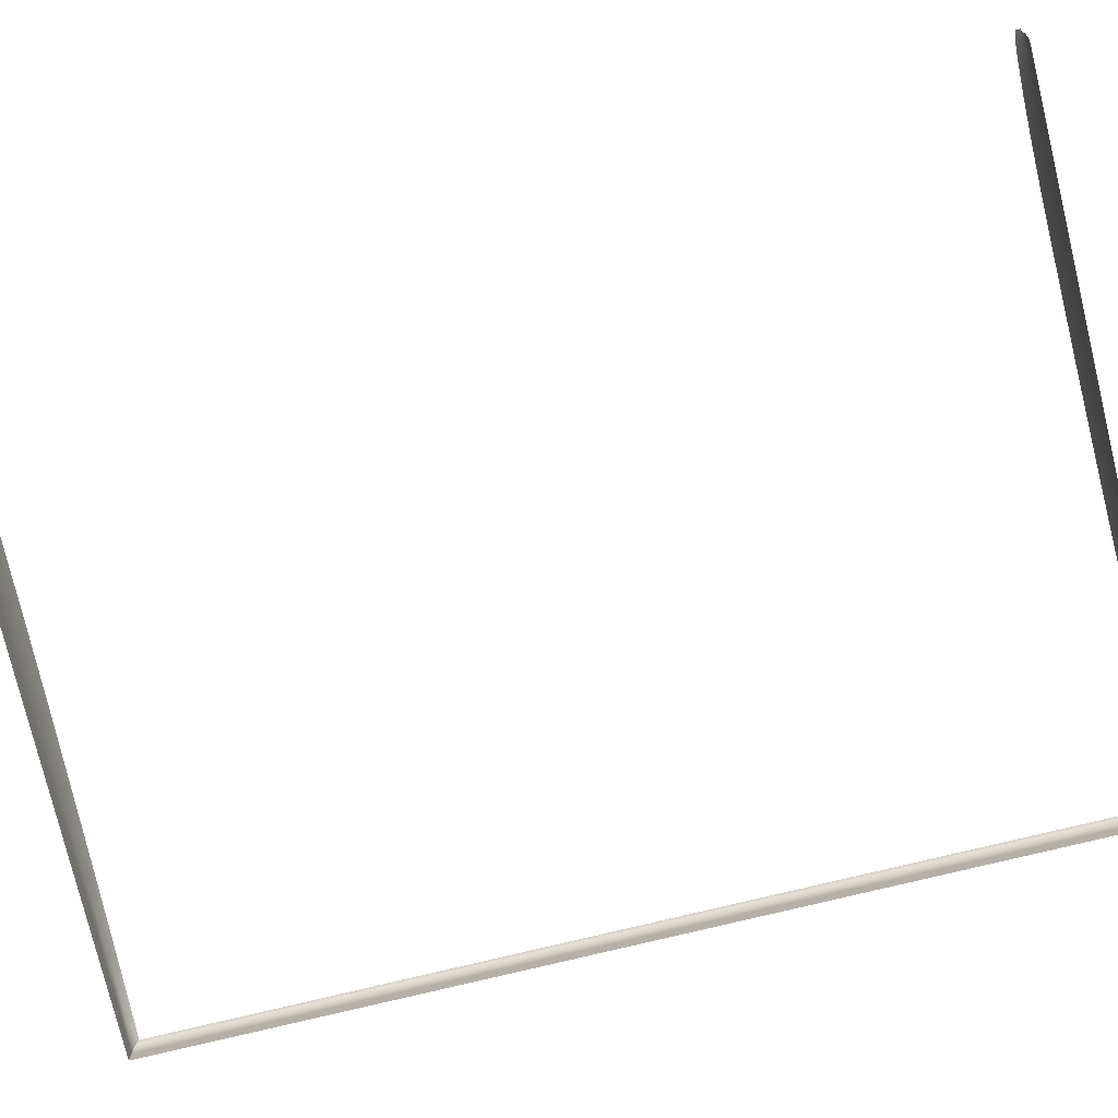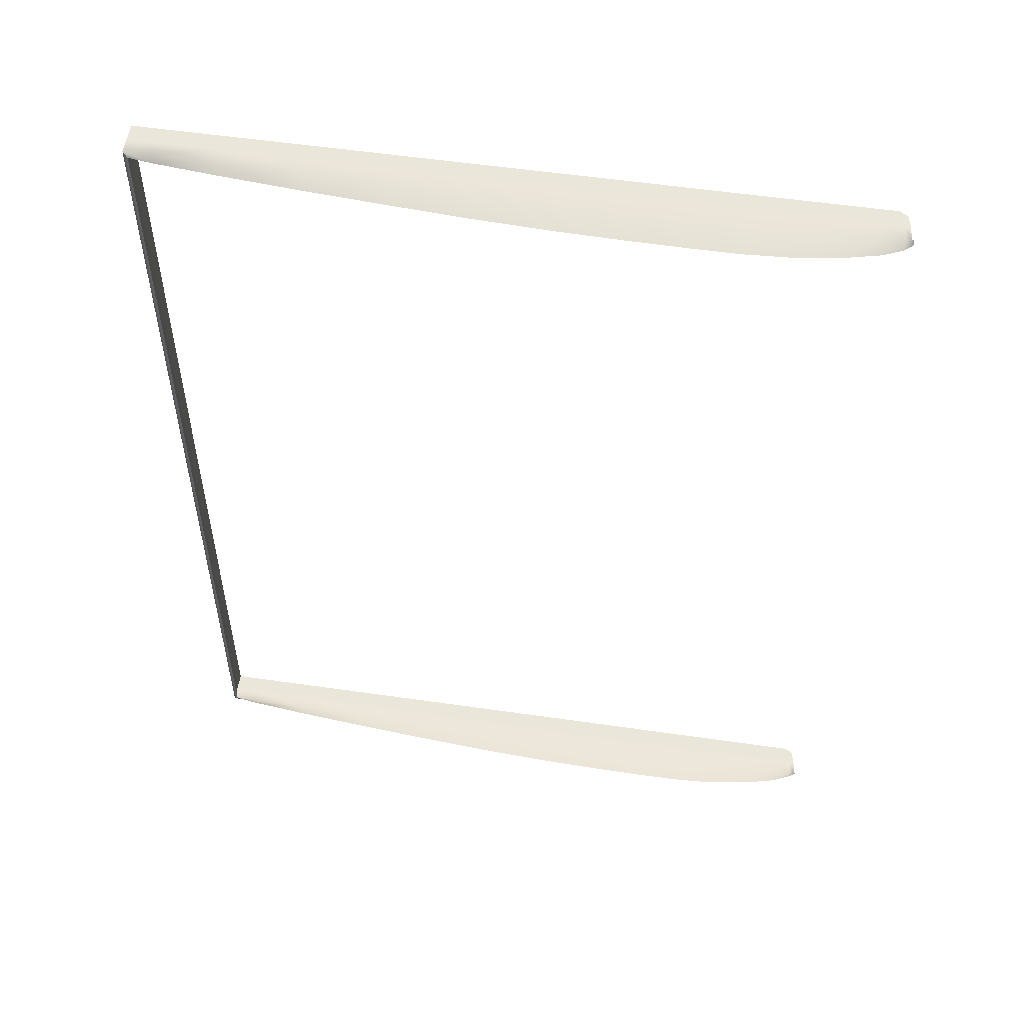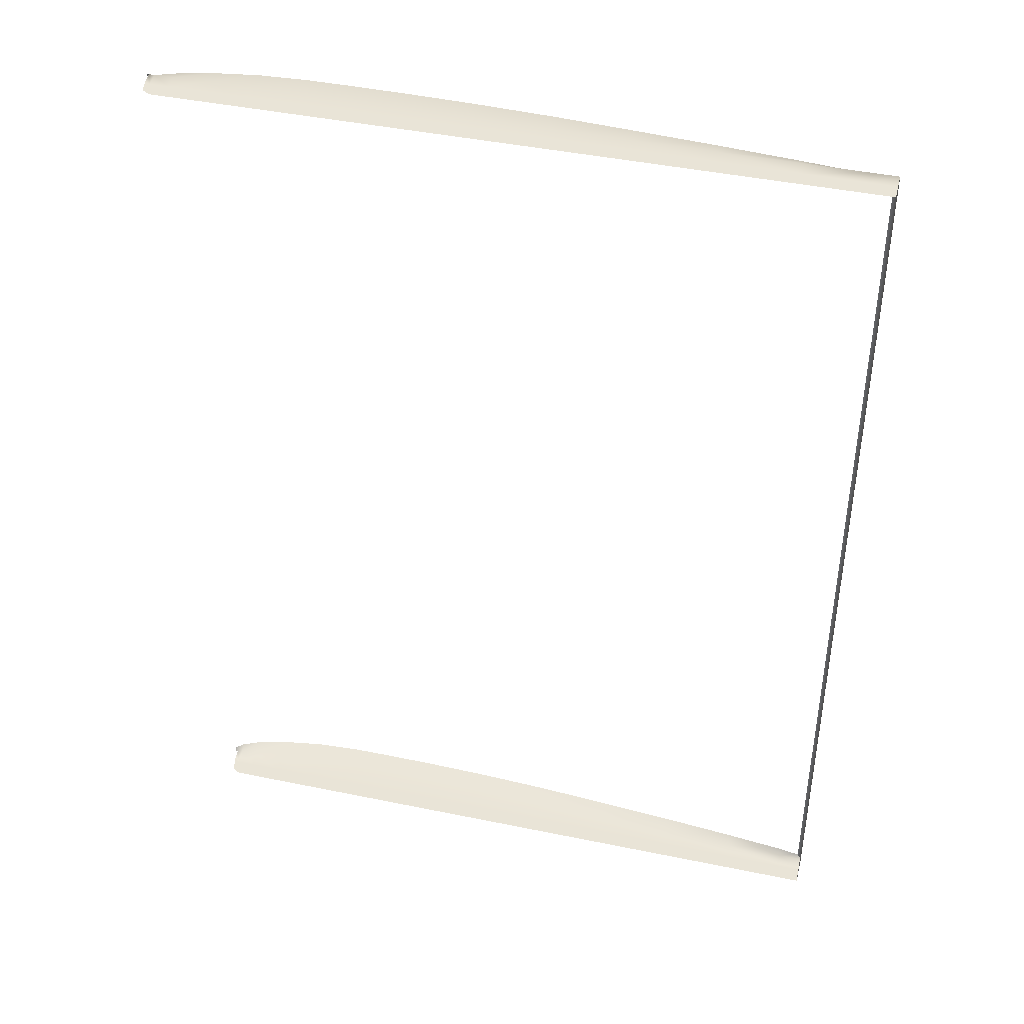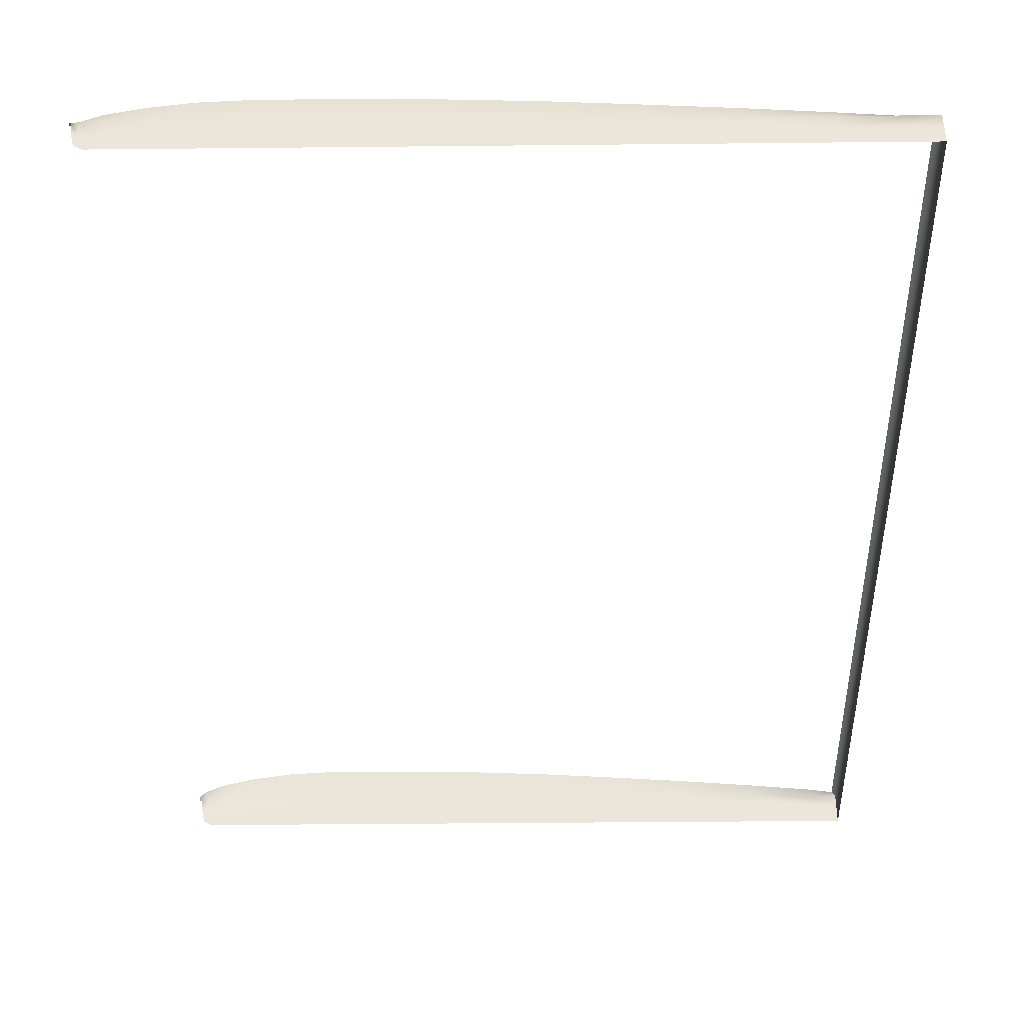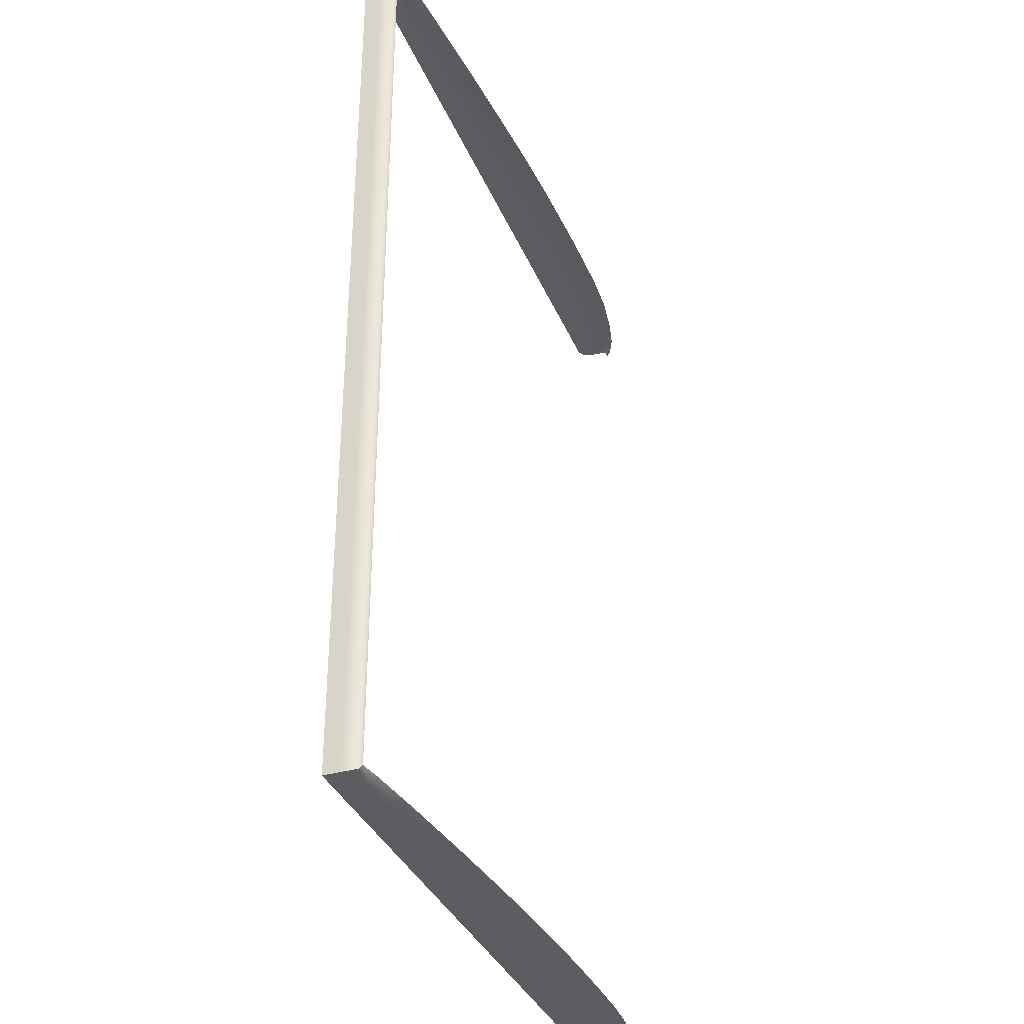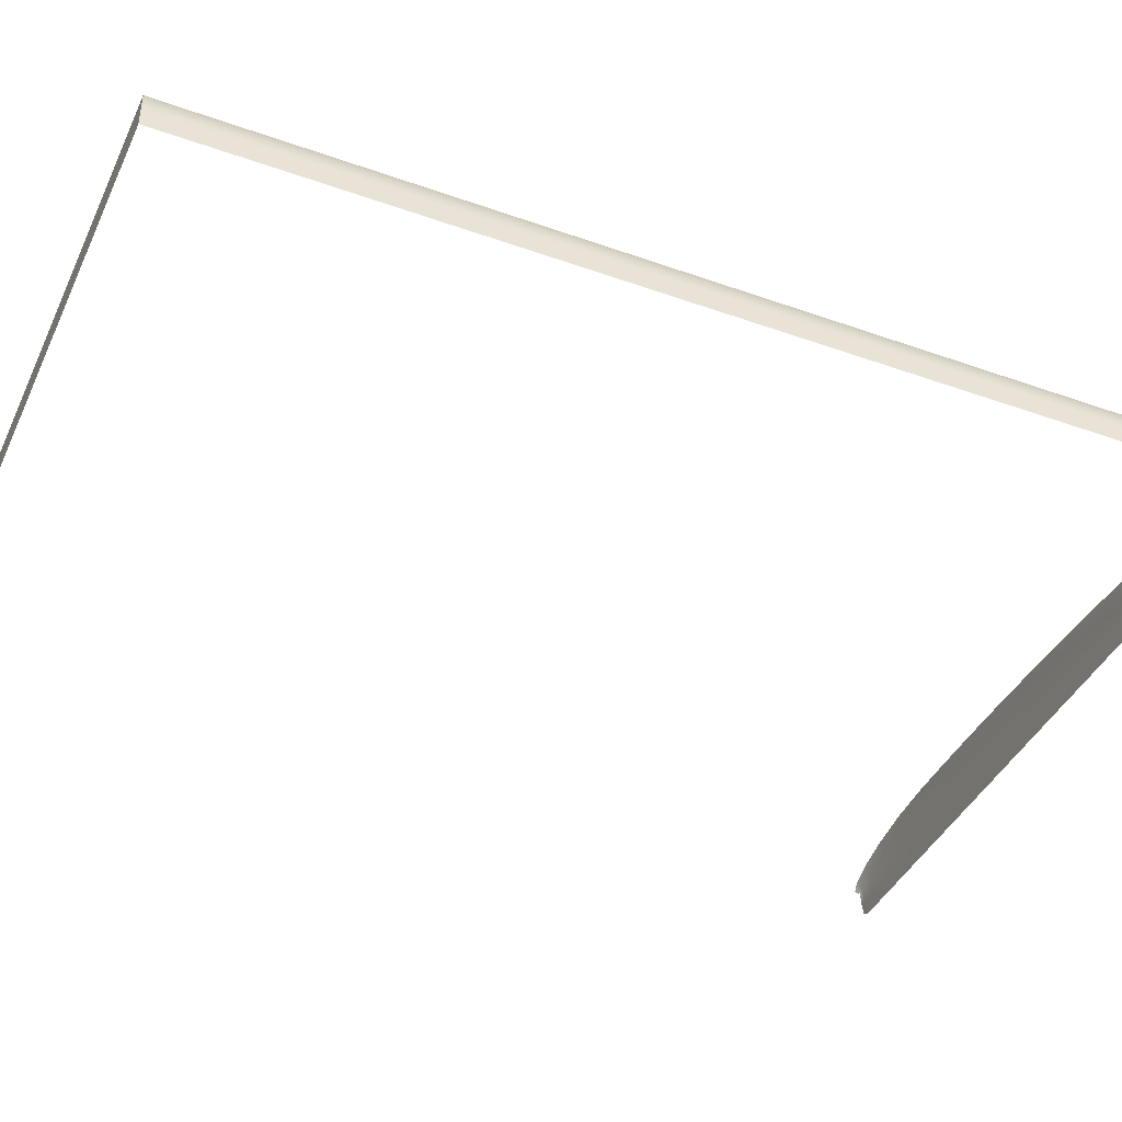
<metadata>
{"format":"obj","ext":"obj","renderer":"f3d","projection":"perspective","resolution":1024,"background":"white","views":[{"elev":-77.6,"azim":103.6,"up":"+Z"},{"elev":55.0,"azim":8.7,"up":"+Y"},{"elev":43.2,"azim":-166.2,"up":"+Y"},{"elev":-40.9,"azim":-179.3,"up":"+Z"},{"elev":-35.0,"azim":-69.4,"up":"+Y"},{"elev":-41.1,"azim":-113.5,"up":"+Z"}]}
</metadata>
<code>
o MeshBook_29_0_GeomSubset_1
v -0.07032 -0.1079 -0.009742
v -0.07032 0.1079 -0.009742
v -0.07032 0.1079 -0.01021
v -0.07032 -0.1079 -0.01021
v 0.08508 0.1079 -0.008656
v 0.08332 0.1079 -0.009742
v 0.08418 0.1079 -0.01021
v 0.08577 0.1079 -0.009168
v 0.08332 -0.1079 -0.009742
v 0.08508 -0.1079 -0.008656
v 0.08418 -0.1079 -0.01021
v 0.08577 -0.1079 -0.009168
v 0.08604 -0.1079 -0.002539
v 0.08698 -0.1079 -0.002539
v 0.08698 0.1079 -0.002539
v 0.08604 0.1079 -0.002539
v 0.0867 -0.1079 -0.005853
v 0.0867 0.1079 -0.005853
v 0.08577 0.1079 -0.005598
v 0.08577 -0.1079 -0.005598
v 0.08683 -0.1079 -0.004196
v 0.08683 0.1079 -0.004196
v 0.08592 0.1079 -0.004068
v 0.08592 -0.1079 -0.004068
v 0.08622 -0.1079 -0.007511
v 0.08622 0.1079 -0.007511
v 0.08544 0.1079 -0.007127
v 0.08544 -0.1079 -0.007127
v 0.0848 0.1079 -0.002539
v -0.07032 0.1079 -0.002539
v -0.07032 -0.1079 -0.002539
v 0.0848 -0.1079 -0.002539
v 0.08451 0.1079 -0.006141
v -0.07032 0.1079 -0.006141
v -0.07032 -0.1079 -0.006141
v 0.08451 -0.1079 -0.006141
v 0.0848 -0.1067 -0.000727
v 0.08604 -0.1079 -0.002539
v 0.0848 0.1067 -0.000727
v 0.08604 0.1079 -0.002539
v -0.06934 -0.1067 -0.002079
v -0.06934 0.1067 -0.002079
v -0.07032 -0.1079 -0.009742
v -0.07032 0.1079 -0.009742
v 0.08332 0.1079 -0.009742
v 0.08508 0.1079 -0.008656
v 0.08508 -0.1079 -0.008656
v 0.08332 -0.1079 -0.009742
v 0.08577 0.1079 -0.005598
v 0.08577 -0.1079 -0.005598
v 0.03068 0.1079 -0.009742
v 0.03146 0.1079 -0.006141
v 0.03166 0.1079 -0.002539
v 0.03194 0.1067 0.004864
v 0.03194 -0.1067 0.004864
v 0.03166 -0.1079 -0.002539
v 0.03146 -0.1079 -0.006141
v 0.03068 -0.1079 -0.009742
v -0.01719 0.1079 -0.009742
v -0.0168 0.1079 -0.006141
v -0.0167 0.1079 -0.002539
v -0.01615 0.1067 0.002667
v -0.01615 -0.1067 0.002667
v -0.0167 -0.1079 -0.002539
v -0.0168 -0.1079 -0.006141
v -0.01719 -0.1079 -0.009742
v 0.01695 0.1079 -0.009742
v 0.0176 0.1079 -0.006141
v 0.01777 0.1079 -0.002539
v 0.01813 0.1067 0.004545
v 0.01813 -0.1067 0.004545
v 0.01777 -0.1079 -0.002539
v 0.0176 -0.1079 -0.006141
v 0.01695 -0.1079 -0.009742
v -0.000125 0.1079 -0.009742
v 0.000401 0.1079 -0.006141
v 0.000533 0.1079 -0.002539
v 0.000991 0.1067 0.003792
v 0.000991 -0.1067 0.003792
v 0.000533 -0.1079 -0.002539
v 0.000401 -0.1079 -0.006141
v -0.000125 -0.1079 -0.009742
v 0.07219 0.1079 -0.009742
v 0.0733 0.1079 -0.006141
v 0.07357 0.1079 -0.002539
v 0.07363 0.1067 0.002896
v 0.07363 -0.1067 0.002896
v 0.07357 -0.1079 -0.002539
v 0.0733 -0.1079 -0.006141
v 0.07219 -0.1079 -0.009742
v 0.06284 0.1079 -0.009742
v 0.06386 0.1079 -0.006141
v 0.06412 0.1079 -0.002539
v 0.06423 0.1067 0.004355
v 0.06423 -0.1067 0.004355
v 0.06412 -0.1079 -0.002539
v 0.06386 -0.1079 -0.006141
v 0.06284 -0.1079 -0.009742
v 0.0526 0.1079 -0.009742
v 0.05354 0.1079 -0.006141
v 0.05378 0.1079 -0.002539
v 0.05394 0.1067 0.004943
v 0.05394 -0.1067 0.004943
v 0.05378 -0.1079 -0.002539
v 0.05354 -0.1079 -0.006141
v 0.0526 -0.1079 -0.009742
v 0.04235 0.1079 -0.009742
v 0.04322 0.1079 -0.006141
v 0.04344 0.1079 -0.002539
v 0.04366 0.1067 0.004979
v 0.04366 -0.1067 0.004979
v 0.04344 -0.1079 -0.002539
v 0.04322 -0.1079 -0.006141
v 0.04235 -0.1079 -0.009742
v -0.03425 0.1079 -0.009742
v -0.03405 0.1079 -0.006141
v -0.034 0.1079 -0.002539
v -0.03332 0.1067 0.00144
v -0.03332 -0.1067 0.00144
v -0.034 -0.1079 -0.002539
v -0.03405 -0.1079 -0.006141
v -0.03425 -0.1079 -0.009742
v -0.05133 0.1079 -0.009742
v -0.05123 0.1079 -0.006141
v -0.05121 0.1079 -0.002539
v -0.05045 0.1067 4e-06
v -0.05045 -0.1067 4e-06
v -0.05121 -0.1079 -0.002539
v -0.05123 -0.1079 -0.006141
v -0.05133 -0.1079 -0.009742
v 0.08589 -0.1069 -0.001518
v 0.08589 0.1069 -0.001518
v 0.08632 -0.1077 -0.002251
v 0.08632 0.1077 -0.002251
v 0.08669 -0.1077 -0.002251
v 0.08669 0.1077 -0.002251
v 0.07922 0.1079 -0.009742
v 0.08037 0.1079 -0.006141
v 0.08065 0.1079 -0.002539
v 0.08068 0.1067 0.001137
v 0.08068 -0.1067 0.001137
v 0.08065 -0.1079 -0.002539
v 0.08037 -0.1079 -0.006141
v 0.07922 -0.1079 -0.009742
v 0.08654 -0.107 -0.002184
v 0.08654 -0.1079 -0.002539
v 0.08654 0.107 -0.002184
v 0.08654 0.1079 -0.002539
v -0.06483 0.1079 -0.009742
v -0.0648 0.1079 -0.006141
v -0.0648 0.1079 -0.002539
v -0.06399 0.1067 -0.001306
v -0.06399 -0.1067 -0.001306
v -0.0648 -0.1079 -0.002539
v -0.0648 -0.1079 -0.006141
v -0.06483 -0.1079 -0.009742
f 43 44 34 35
f 45 46 49 33
f 50 47 48 36
f 155 156 43 35
f 34 44 149 150
f 33 49 40 29
f 30 34 150 151
f 35 34 30 31
f 154 155 35 31
f 38 50 36 32
f 38 32 37 131
f 39 29 40 132
f 154 31 41 153
f 31 30 42 41
f 30 151 152 42
f 52 51 107 108
f 53 52 108 109
f 54 53 109 110
f 112 56 55 111
f 112 113 57 56
f 113 114 58 57
f 60 59 75 76
f 61 60 76 77
f 62 61 77 78
f 80 64 63 79
f 80 81 65 64
f 81 82 66 65
f 67 51 52 68
f 68 52 53 69
f 70 69 53 54
f 56 72 71 55
f 56 57 73 72
f 57 58 74 73
f 75 67 68 76
f 76 68 69 77
f 78 77 69 70
f 72 80 79 71
f 72 73 81 80
f 73 74 82 81
f 84 83 137 138
f 85 84 138 139
f 86 85 139 140
f 142 88 87 141
f 142 143 89 88
f 143 144 90 89
f 91 83 84 92
f 92 84 85 93
f 94 93 85 86
f 88 96 95 87
f 88 89 97 96
f 89 90 98 97
f 99 91 92 100
f 100 92 93 101
f 102 101 93 94
f 96 104 103 95
f 96 97 105 104
f 97 98 106 105
f 107 99 100 108
f 108 100 101 109
f 110 109 101 102
f 104 112 111 103
f 104 105 113 112
f 105 106 114 113
f 115 59 60 116
f 116 60 61 117
f 118 117 61 62
f 64 120 119 63
f 64 65 121 120
f 65 66 122 121
f 123 115 116 124
f 124 116 117 125
f 126 125 117 118
f 120 128 127 119
f 120 121 129 128
f 121 122 130 129
f 137 45 33 138
f 138 33 29 139
f 140 139 29 39
f 32 142 141 37
f 32 36 143 142
f 36 48 144 143
f 38 131 145 146
f 132 40 148 147
f 150 149 123 124
f 151 150 124 125
f 152 151 125 126
f 128 154 153 127
f 128 129 155 154
f 129 130 156 155

</code>
